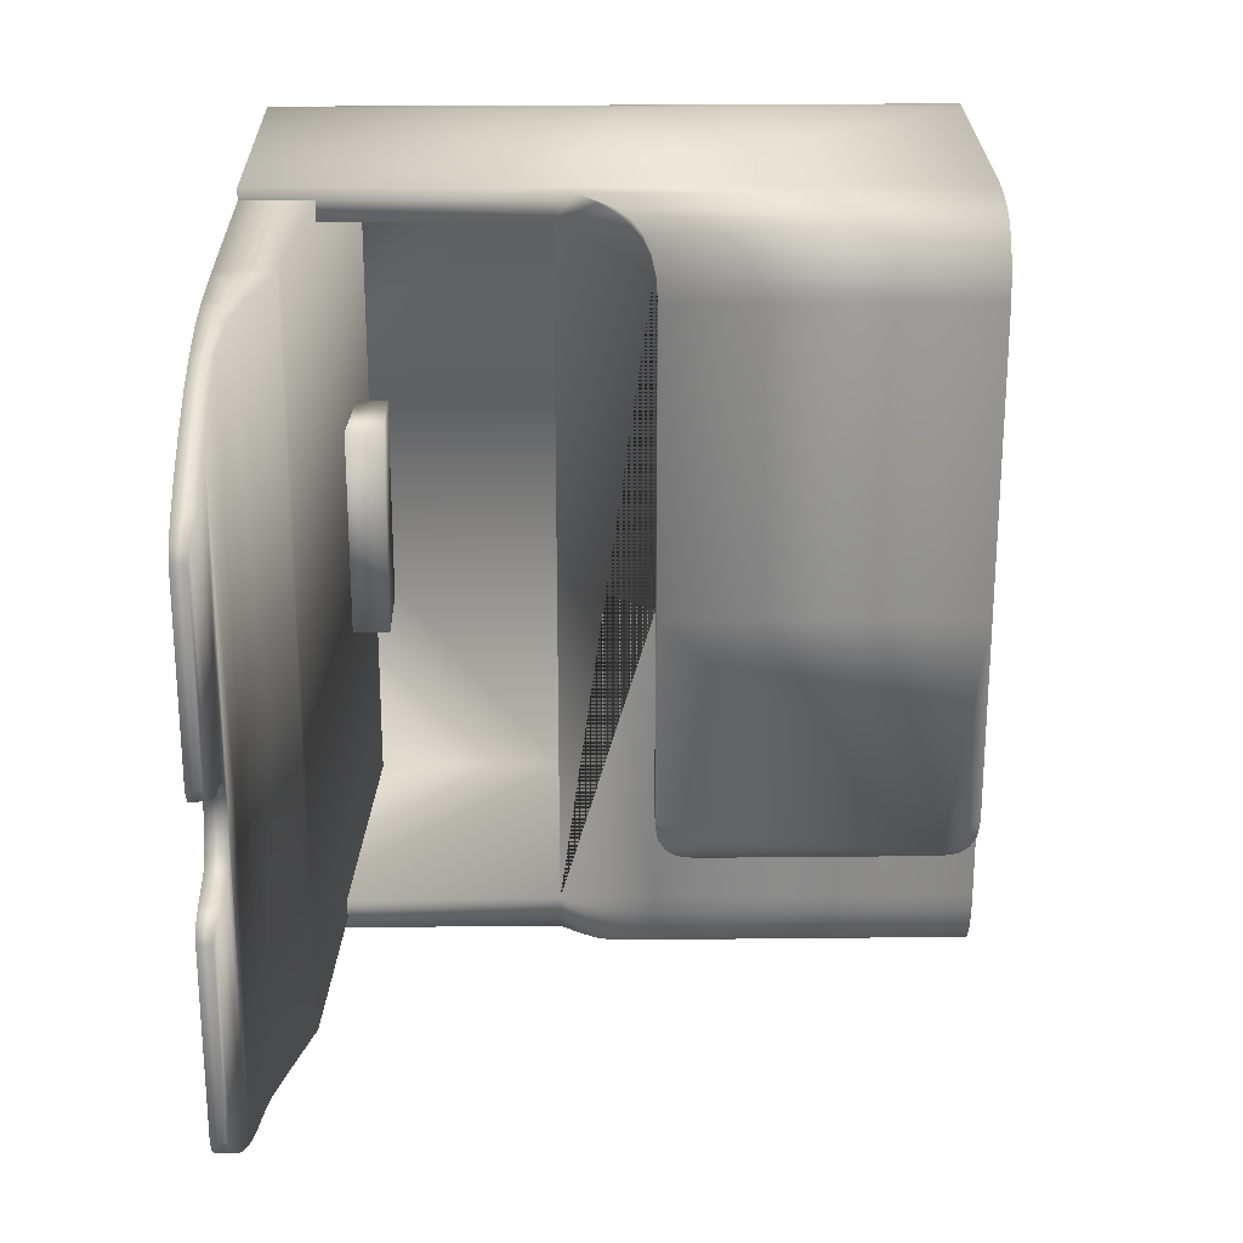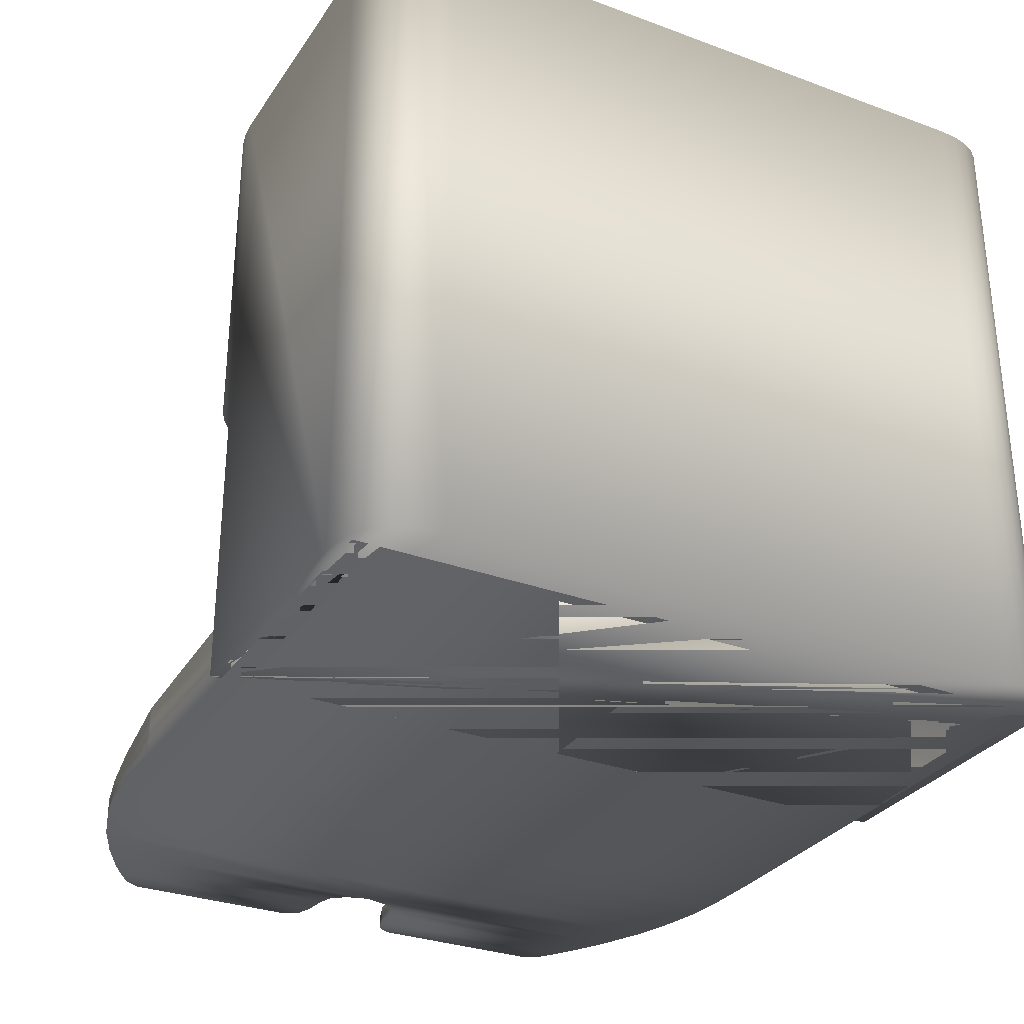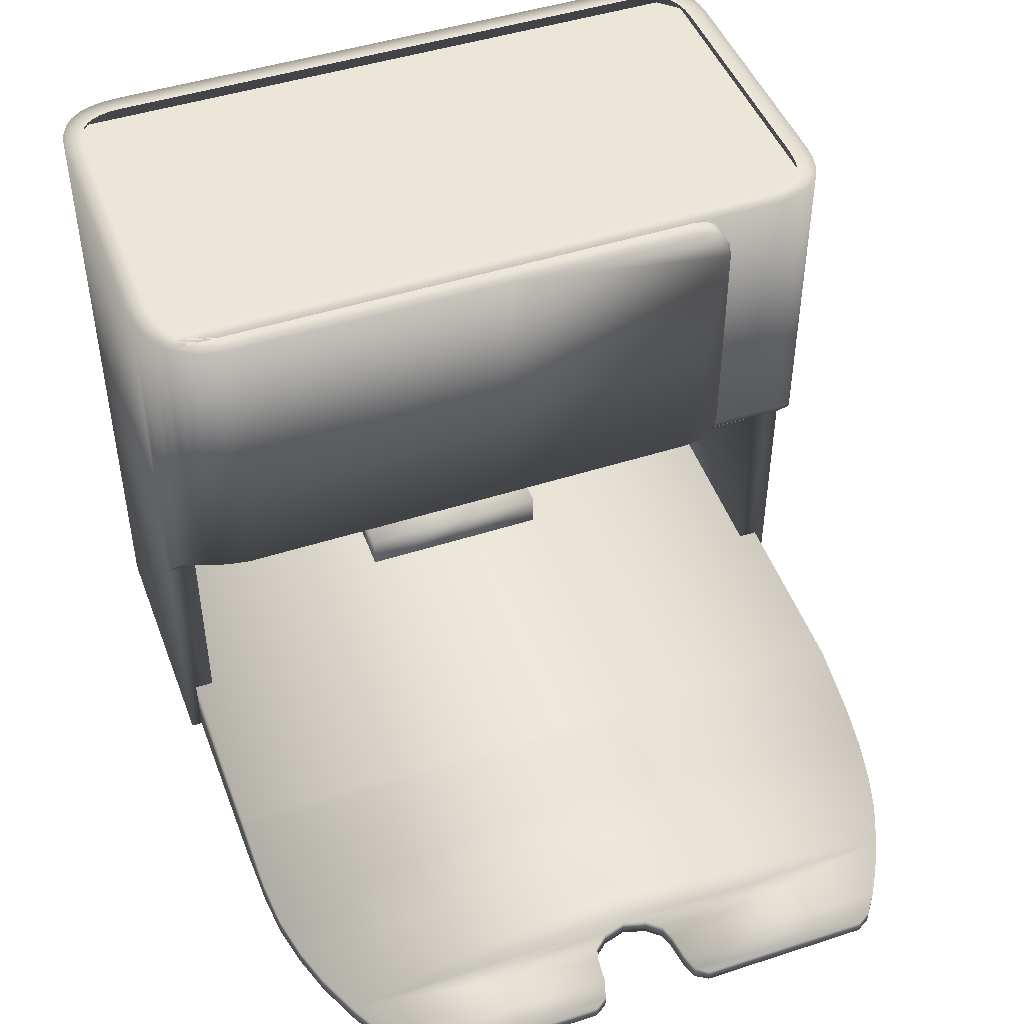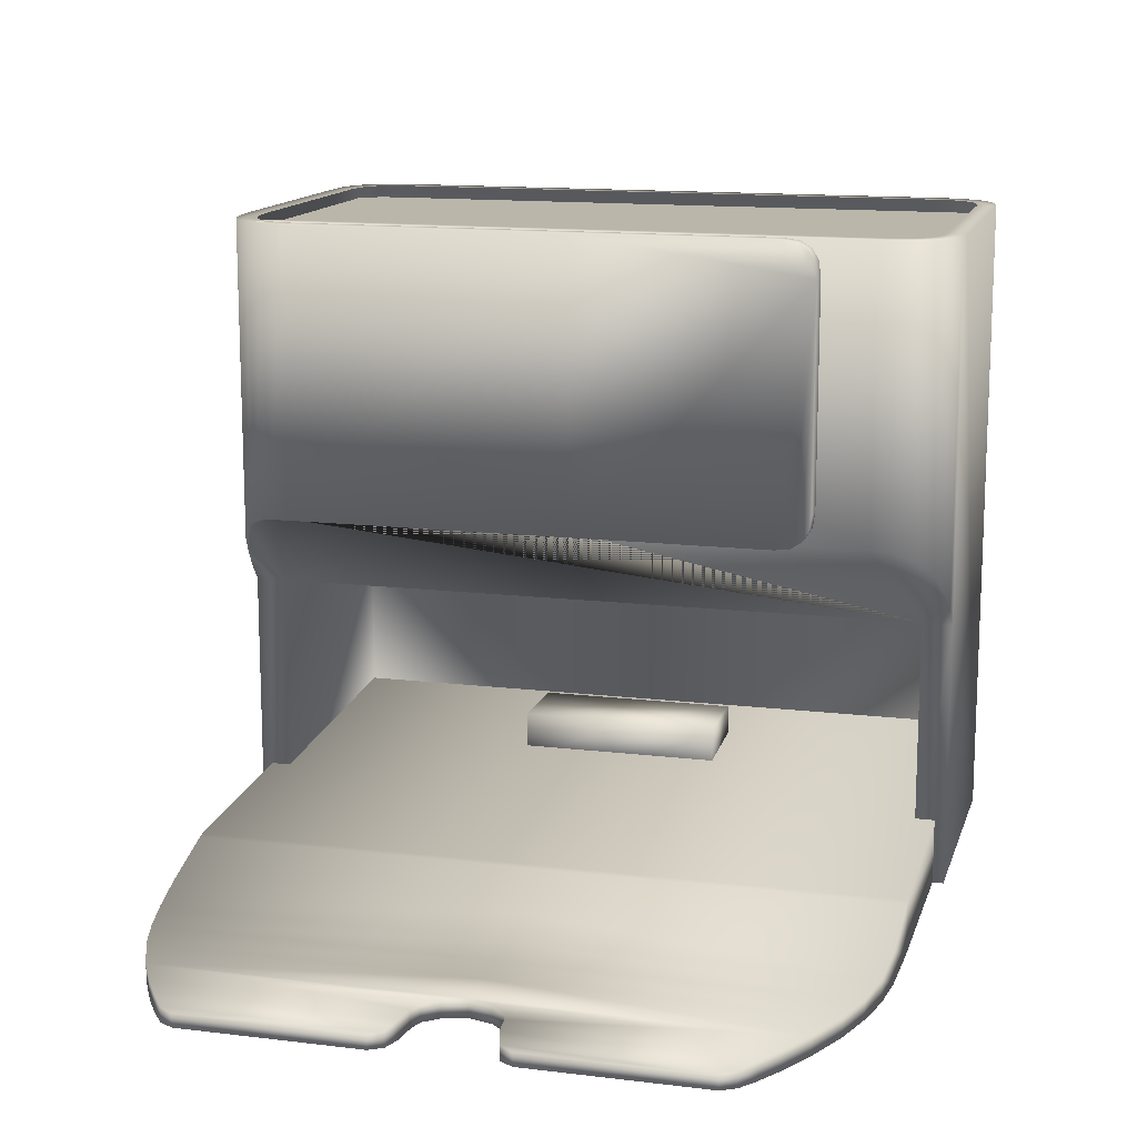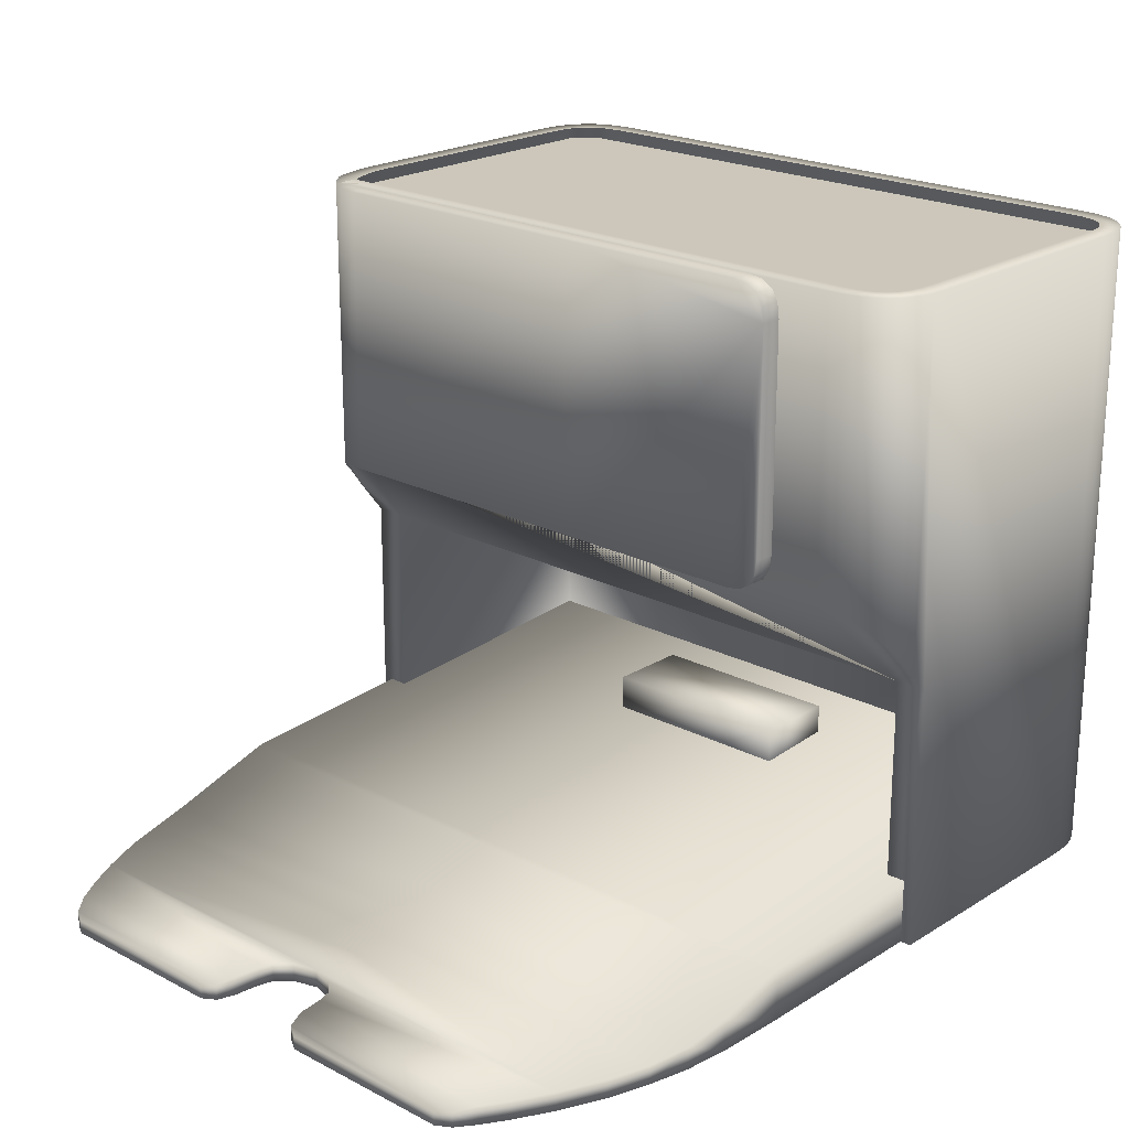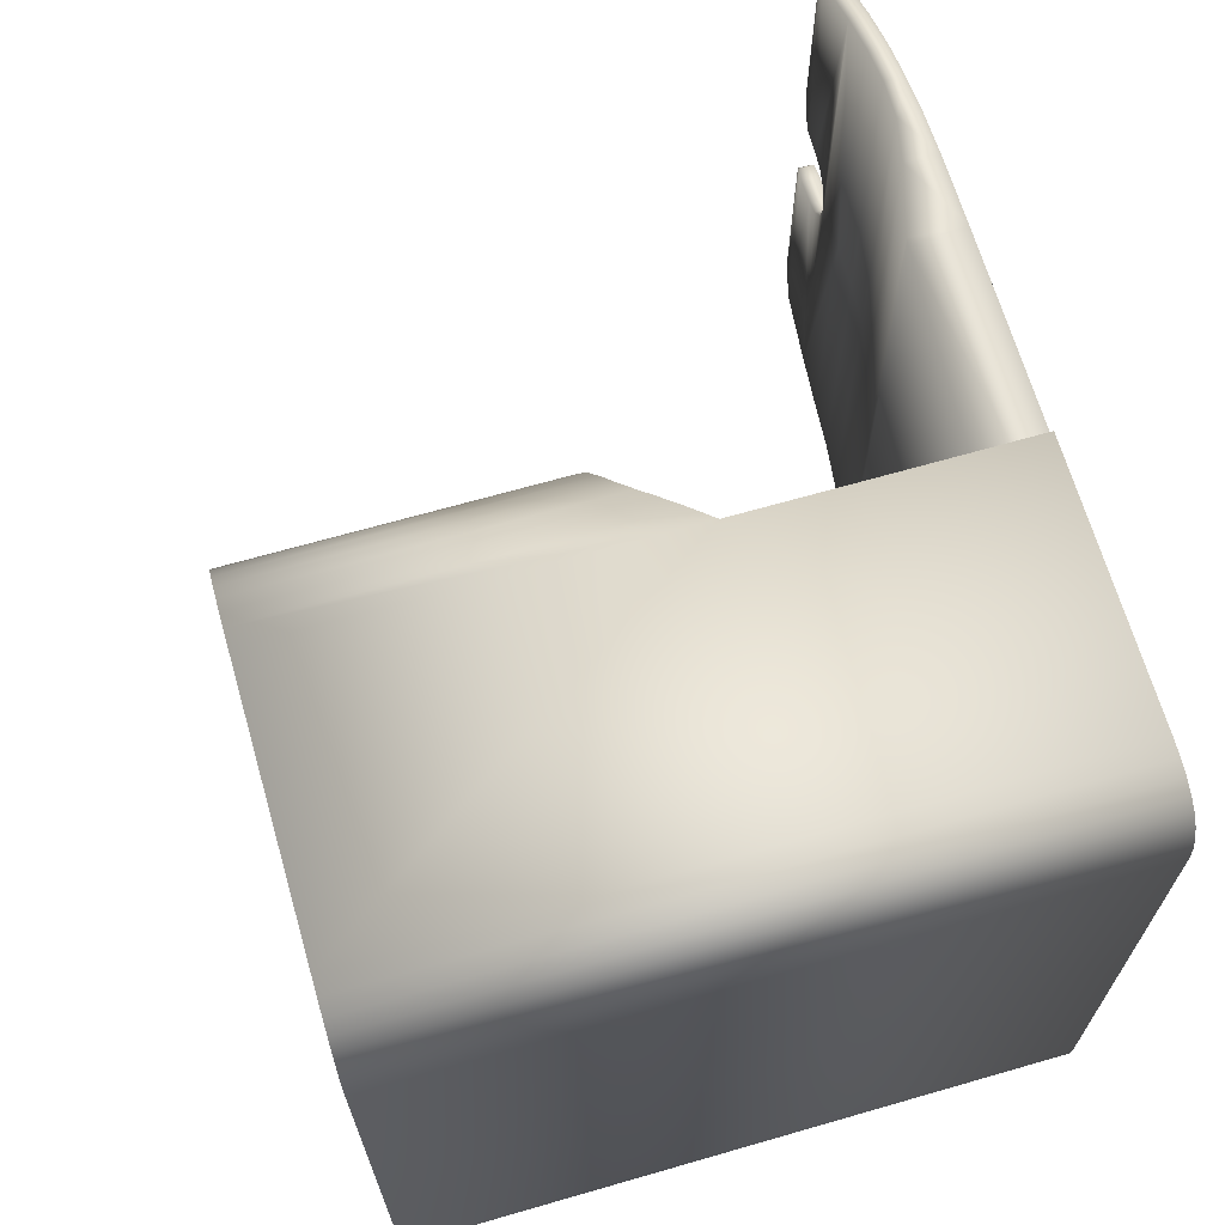
<metadata>
{"format":"obj","ext":"obj","renderer":"f3d","projection":"perspective","resolution":1024,"background":"white","views":[{"elev":24.6,"azim":89.0,"up":"+Z"},{"elev":-30.6,"azim":-117.9,"up":"+Y"},{"elev":46.4,"azim":69.7,"up":"+Y"},{"elev":13.9,"azim":105.0,"up":"+Y"},{"elev":21.3,"azim":132.6,"up":"+Y"},{"elev":67.1,"azim":-106.1,"up":"+Z"}]}
</metadata>
<code>
v  -4.597 0.0182 -3.109
v  -4.597 0.0182 -0
v  -4.597 6.983 -0
v  -4.597 6.983 -3.109
v  -0.2449 6.983 -3.109
v  -0.2449 3.827 -3.109
v  -0.2571 3.813 -3.293
v  -0.2571 6.983 -3.293
v  -0.2939 3.769 -3.452
v  -0.2939 6.983 -3.452
v  -0.3552 3.696 -3.587
v  -0.3552 6.983 -3.587
v  -0.4409 3.594 -3.697
v  -0.4409 6.983 -3.697
v  -3.812 6.983 -3.893
v  -3.812 0.0182 -3.893
v  -3.996 0.0182 -3.881
v  -3.996 6.983 -3.881
v  -4.155 0.0182 -3.845
v  -4.155 6.983 -3.845
v  -4.29 0.0182 -3.783
v  -4.29 6.983 -3.783
v  -4.401 0.0182 -3.697
v  -4.401 6.983 -3.697
v  -4.584 6.983 -3.293
v  -4.584 0.0182 -3.293
v  -4.548 6.983 -3.452
v  -4.548 0.0182 -3.452
v  -4.486 6.983 -3.587
v  -4.486 0.0182 -3.587
v  -0.2449 6.983 3.552
v  -0.2449 3.827 3.552
v  -1.029 2.894 -3.893
v  -1.029 6.983 -3.893
v  -0.8454 6.983 -3.881
v  -0.8454 3.113 -3.881
v  -0.686 6.983 -3.845
v  -0.686 3.302 -3.845
v  -0.5512 6.983 -3.783
v  -0.5512 3.463 -3.783
v  -1.029 2.894 -3.568
v  -0.2449 3.827 -0
v  -1.029 2.894 -0
v  -3.977 2.894 0
v  -3.977 2.894 -3.568
v  -1.029 0.0182 -3.568
v  -3.977 0.0182 -3.568
v  -3.977 0.0182 -0
v  -4.597 0.0182 3.109
v  -4.597 6.983 3.109
v  -0.0121 6.983 3.115
v  -0.0622 6.983 3.345
v  -0.0622 3.813 3.345
v  -0.0121 3.827 3.115
v  -0.1614 6.983 3.535
v  -0.1614 3.769 3.535
v  -0.2836 6.983 3.672
v  -0.2836 3.696 3.672
v  -0.4198 6.983 3.768
v  -0.4198 3.594 3.768
v  -3.812 6.983 3.893
v  -3.996 6.983 3.881
v  -3.996 0.0182 3.881
v  -3.812 0.0182 3.893
v  -4.155 6.983 3.845
v  -4.155 0.0182 3.845
v  -4.29 6.983 3.783
v  -4.29 0.0182 3.783
v  -4.401 6.983 3.697
v  -4.401 0.0182 3.697
v  -4.584 0.0182 3.293
v  -4.584 6.983 3.293
v  -4.548 0.0182 3.452
v  -4.548 6.983 3.452
v  -4.486 0.0182 3.587
v  -4.486 6.983 3.587
v  -0.0121 3.827 -0
v  -0.0121 6.983 -0
v  -1.029 2.894 3.893
v  -0.8454 3.113 3.881
v  -0.8454 6.983 3.881
v  -1.029 6.983 3.893
v  -0.686 3.302 3.855
v  -0.686 6.983 3.855
v  -0.5512 3.463 3.823
v  -0.5512 6.983 3.823
v  -1.029 2.894 3.568
v  -0.2449 3.827 3.109
v  -0.2571 3.813 3.293
v  -0.2939 3.769 3.452
v  -0.3552 3.696 3.587
v  -0.4409 3.594 3.697
v  -0.5512 3.463 3.783
v  -0.686 3.302 3.845
v  -3.977 2.894 3.568
v  -1.029 0.0182 3.568
v  -3.977 0.0182 3.568
v  -0.0121 6.607 -2.543
v  -0.0121 6.771 -2.519
v  -0.0121 6.889 -2.449
v  -0.0121 6.96 -2.331
v  -0.0121 6.983 -2.166
v  -0.0121 3.827 -2.166
v  -0.0121 3.851 -2.331
v  -0.0121 3.921 -2.449
v  -0.0121 4.039 -2.519
v  -0.0121 4.204 -2.543
v  -0.2449 3.827 -2.166
v  -0.2449 4.204 -2.543
v  -0.2449 6.607 -2.543
v  -3.805 6.983 -3.682
v  -1.036 6.983 -3.682
v  -3.965 6.983 -3.671
v  -4.087 6.983 -3.643
v  -4.18 6.983 -3.601
v  -4.25 6.983 -3.547
v  -4.304 6.983 -3.477
v  -4.346 6.983 -3.384
v  -4.375 6.983 -3.262
v  -4.385 6.983 -3.102
v  -4.385 6.983 -0
v  -4.385 6.983 3.102
v  -4.375 6.983 3.262
v  -4.346 6.983 3.384
v  -4.304 6.983 3.477
v  -4.25 6.983 3.547
v  -4.18 6.983 3.601
v  -4.087 6.983 3.643
v  -3.965 6.983 3.671
v  -3.805 6.983 3.682
v  -1.036 6.983 3.682
v  -0.8764 6.983 3.671
v  -0.7341 6.983 3.639
v  -0.6221 6.983 3.612
v  -0.5284 6.983 3.567
v  -0.4421 6.983 3.505
v  -0.3464 6.983 3.401
v  -0.2816 6.983 3.267
v  -0.2449 6.983 3.103
v  -0.2449 6.983 -0
v  -0.2449 6.983 -2.166
v  -0.467 6.983 -3.262
v  -0.4563 6.983 -3.102
v  -0.4952 6.983 -3.384
v  -0.5374 6.983 -3.477
v  -0.5916 6.983 -3.547
v  -0.6614 6.983 -3.601
v  -0.7543 6.983 -3.643
v  -0.8764 6.983 -3.671
v  -0.4563 6.983 3.552
v  -0.2449 3.851 -2.331
v  -0.2449 3.921 -2.449
v  -0.2449 6.771 -2.519
v  -0.2449 6.889 -2.449
v  -0.2449 4.039 -2.519
v  -0.2449 6.96 -2.331
v  -0.3911 6.839 3.519
v  -0.3911 6.839 -3.504
v  -2.409 6.839 0.0074
v  -0.6385 6.839 -3.723
v  -4.196 6.839 -3.723
v  -4.416 6.839 -3.504
v  -4.416 6.839 3.519
v  -4.196 6.839 3.738
v  -0.6385 6.839 3.738
v  -1.029 0.0182 -3.893
v  -1.029 0.0182 3.893
v  -4.124 0.0182 -3.777
v  1.068 0.0182 -3.777
v  1.068 0.0182 -0.0142
v  -4.124 0.0182 -0.0142
v  -4.124 0.9292 -3.777
v  1.03 0.5871 -3.777
v  1.105 0.5731 -3.776
v  1.836 0.3627 -3.761
v  1.836 0.0182 -3.761
v  2.312 0.2574 -3.713
v  2.312 0.0182 -3.713
v  2.755 0.0182 -3.616
v  2.755 0.2229 -3.616
v  3.192 0.2182 -3.479
v  3.192 0.0182 -3.479
v  3.675 0.2179 -3.269
v  3.675 0.0182 -3.269
v  4.597 0.1573 -2.606
v  4.597 0.0182 -2.606
v  4.508 0.0182 -2.759
v  4.508 0.1767 -2.759
v  4.317 0.0182 -2.902
v  4.317 0.2179 -2.902
v  4.052 0.0182 -3.067
v  4.052 0.2179 -3.067
v  4.597 0.0182 -0.7074
v  4.597 0.1573 -0.7074
v  4.508 0.1767 -0.5654
v  4.317 0.2179 -0.5027
v  4.052 0.2179 -0.4717
v  3.675 0.2179 -0.0142
v  3.748 0.2179 -0.2691
v  3.192 0.2182 -0.0142
v  2.755 0.2229 -0.0142
v  2.312 0.2574 -0.0142
v  1.105 0.5731 -0.0142
v  1.836 0.3627 -0.0142
v  1.03 0.5871 -0.0142
v  3.885 0.2179 -0.4255
v  1.836 0.0182 -0.0142
v  2.312 0.0182 -0.0142
v  2.755 0.0182 -0.0142
v  3.192 0.0182 -0.0142
v  3.675 0.0182 -0.0142
v  4.052 0.0182 -0.4717
v  3.885 0.0182 -0.4255
v  4.317 0.0182 -0.5027
v  4.508 0.0182 -0.5654
v  3.748 0.0182 -0.2691
v  -4.124 0.0182 3.775
v  1.068 0.0182 3.775
v  1.03 0.5871 3.775
v  -4.124 0.9292 3.775
v  1.836 0.0182 3.759
v  1.836 0.3627 3.759
v  1.105 0.5731 3.775
v  2.312 0.0182 3.711
v  2.312 0.2574 3.711
v  2.755 0.0182 3.614
v  3.192 0.0182 3.477
v  3.192 0.2182 3.477
v  2.755 0.2229 3.614
v  3.675 0.0182 3.267
v  3.675 0.2179 3.267
v  4.597 0.1573 2.604
v  4.508 0.1767 2.757
v  4.508 0.0182 2.757
v  4.597 0.0182 2.604
v  4.317 0.2179 2.9
v  4.317 0.0182 2.9
v  4.052 0.2179 3.066
v  4.052 0.0182 3.066
v  4.597 0.0182 0.6791
v  4.597 0.1573 0.6791
v  4.508 0.1767 0.5371
v  4.317 0.2179 0.4744
v  4.052 0.2179 0.4434
v  3.748 0.2179 0.2408
v  3.885 0.2179 0.3972
v  3.885 0.0182 0.3972
v  4.052 0.0182 0.4434
v  4.317 0.0182 0.4744
v  4.508 0.0182 0.5371
v  3.748 0.0182 0.2408
v  -4.124 0.9292 -0.0141
v  -3.079 0.5924 -1.105
v  -2.184 0.5924 -1.105
v  -2.184 0.5924 -0.0142
v  -3.079 0.5924 -0.0142
v  -3.079 1.18 -1.105
v  -3.079 1.18 -0.0142
v  -2.184 1.18 -0.0142
v  -2.184 1.18 -1.105
v  -3.079 0.5924 1.077
v  -2.184 0.5924 1.077
v  -2.184 1.18 1.077
v  -3.079 1.18 1.077
o Box006
g Box006
f 1 2 3 4
f 5 6 7 8
f 8 7 9 10
f 10 9 11 12
f 12 11 13 14
f 15 16 17 18
f 18 17 19 20
f 20 19 21 22
f 22 21 23 24
f 1 4 25 26
f 26 25 27 28
f 28 27 29 30
f 30 29 24 23
f 6 5 31 32
f 33 34 35 36
f 36 35 37 38
f 38 37 39 40
f 40 39 14 13
f 41 6 32 42 43
f 41 43 44 45
f 46 41 45 47
f 45 44 48 47
f 49 50 3 2
f 51 52 53 54
f 52 55 56 53
f 55 57 58 56
f 57 59 60 58
f 61 62 63 64
f 62 65 66 63
f 65 67 68 66
f 67 69 70 68
f 49 71 72 50
f 71 73 74 72
f 73 75 76 74
f 75 70 69 76
f 54 77 78 51
f 79 80 81 82
f 83 84 81 80
f 83 85 86 84
f 85 60 59 86
f 87 88 89 90 91 92 93 94 80 79
f 87 95 44 43
f 96 97 95 87
f 95 97 48 44
f 98 99 100 101 102 78 77 103 104 105 106 107
f 42 108 103 77
f 109 110 98 107
f 80 94 83
f 94 93 85 83
f 93 92 60 85
f 92 91 58 60
f 91 90 56 58
f 90 89 53 56
f 89 88 54 53
f 88 42 77 54
f 34 15 111 112
f 15 18 113 111
f 18 20 114 113
f 20 22 115 114
f 22 24 116 115
f 24 29 117 116
f 29 27 118 117
f 27 25 119 118
f 25 4 120 119
f 4 3 121 120
f 3 50 122 121
f 50 72 123 122
f 72 74 124 123
f 74 76 125 124
f 76 69 126 125
f 69 67 127 126
f 67 65 128 127
f 65 62 129 128
f 62 61 130 129
f 61 82 131 130
f 82 81 132 131
f 81 84 133 132
f 84 86 134 133
f 86 59 135 134
f 59 57 136 135
f 57 55 137 136
f 55 52 138 137
f 52 51 139 138
f 51 78 140 139
f 78 102 141 140
f 5 8 142 143
f 8 10 144 142
f 10 12 145 144
f 12 14 146 145
f 14 39 147 146
f 39 37 148 147
f 37 35 149 148
f 35 34 112 149
f 5 143 150 31
f 103 108 151 104
f 104 151 152 105
f 98 110 153 99
f 99 153 154 100
f 109 107 106 155
f 155 106 105 152
f 141 102 101 156
f 156 101 100 154
f 157 158 159
f 158 160 159
f 160 161 159
f 161 162 159
f 162 163 159
f 163 164 159
f 164 165 159
f 165 157 159
f 87 43 42 88
f 41 33 36 38 40 13 11 9 7 6
f 166 46 47 48 97 96 167 64 63 66 68 70 75 73 71 49 2 1 26 28 30 23 21 19 17 16
f 16 15 34 33
f 167 79 64
f 33 166 16
f 79 82 61 64
f 33 41 46 166
f 79 167 96 87
f 168 169 170 171
f 168 172 173 169
f 169 174 175 176
f 176 175 177 178
f 179 180 181 182
f 182 181 183 184
f 185 186 187 188
f 188 187 189 190
f 190 189 191 192
f 192 191 184 183
f 177 180 179 178
f 193 186 185 194
f 185 188 195 194
f 188 190 196 195
f 190 192 197 196
f 198 199 183
f 183 181 200 198
f 181 180 201 200
f 180 177 202 201
f 175 174 203 204
f 177 175 204 202
f 174 169 173
f 203 174 173 205
f 183 206 197 192
f 169 176 207 170
f 176 178 208 207
f 178 179 209 208
f 179 182 210 209
f 182 184 211 210
f 191 212 213 184
f 191 189 214 212
f 189 187 215 214
f 187 186 193 215
f 184 216 211
f 215 193 194 195
f 214 215 195 196
f 212 214 196 197
f 213 212 197 206
f 211 216 199 198
f 206 183 199
f 216 184 213
f 213 206 199 216
f 217 171 170 218
f 217 218 219 220
f 218 221 222 223
f 221 224 225 222
f 226 227 228 229
f 227 230 231 228
f 232 233 234 235
f 233 236 237 234
f 236 238 239 237
f 238 231 230 239
f 225 224 226 229
f 240 241 232 235
f 232 241 242 233
f 233 242 243 236
f 236 243 244 238
f 198 231 245
f 231 198 200 228
f 228 200 201 229
f 229 201 202 225
f 222 204 203 223
f 225 202 204 222
f 223 219 218
f 203 205 219 223
f 231 238 244 246
f 218 170 207 221
f 221 207 208 224
f 224 208 209 226
f 226 209 210 227
f 227 210 211 230
f 239 230 247 248
f 239 248 249 237
f 237 249 250 234
f 234 250 240 235
f 230 211 251
f 250 242 241 240
f 249 243 242 250
f 248 244 243 249
f 247 246 244 248
f 211 198 245 251
f 246 245 231
f 251 247 230
f 247 251 245 246
f 220 219 205 252
f 252 205 173 172
f 253 254 255 256
f 257 258 259 260
f 253 256 258 257
f 261 262 263 264
f 262 255 259 263
f 254 253 257 260
f 255 262 261 256
f 258 264 263 259
f 256 261 264 258
f 255 254 260 259

</code>
